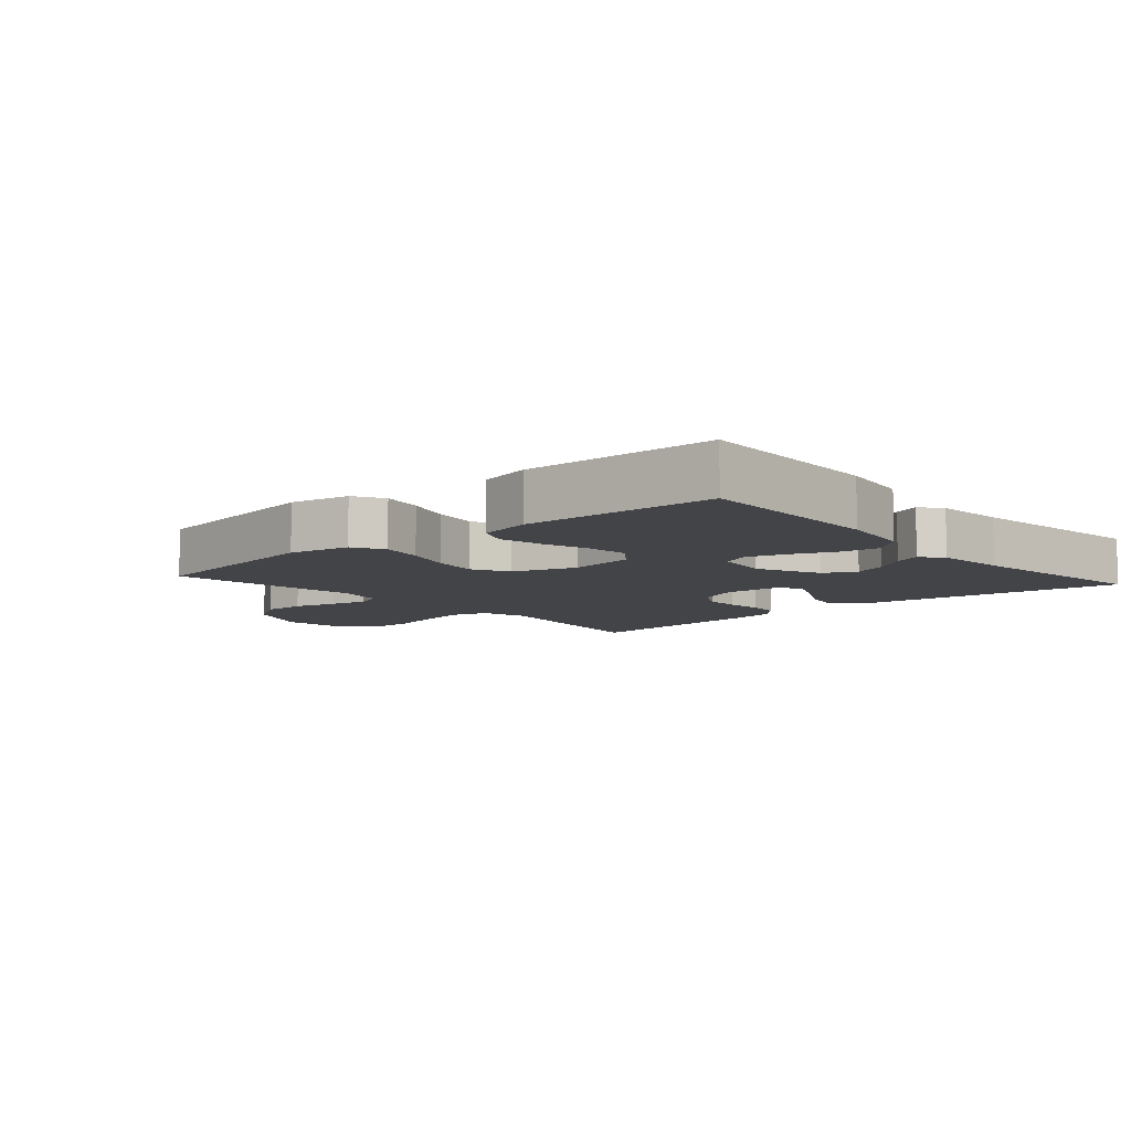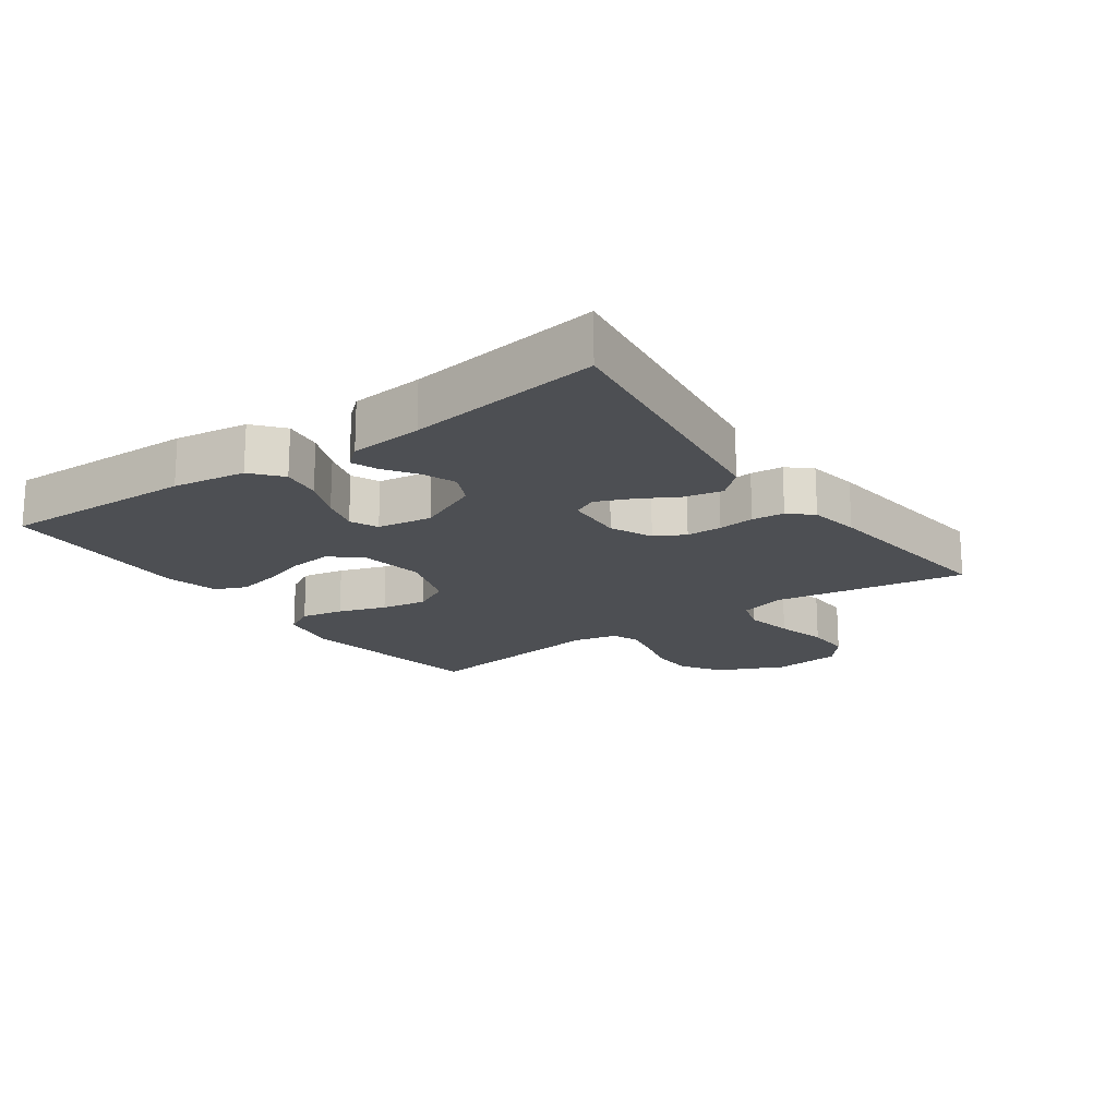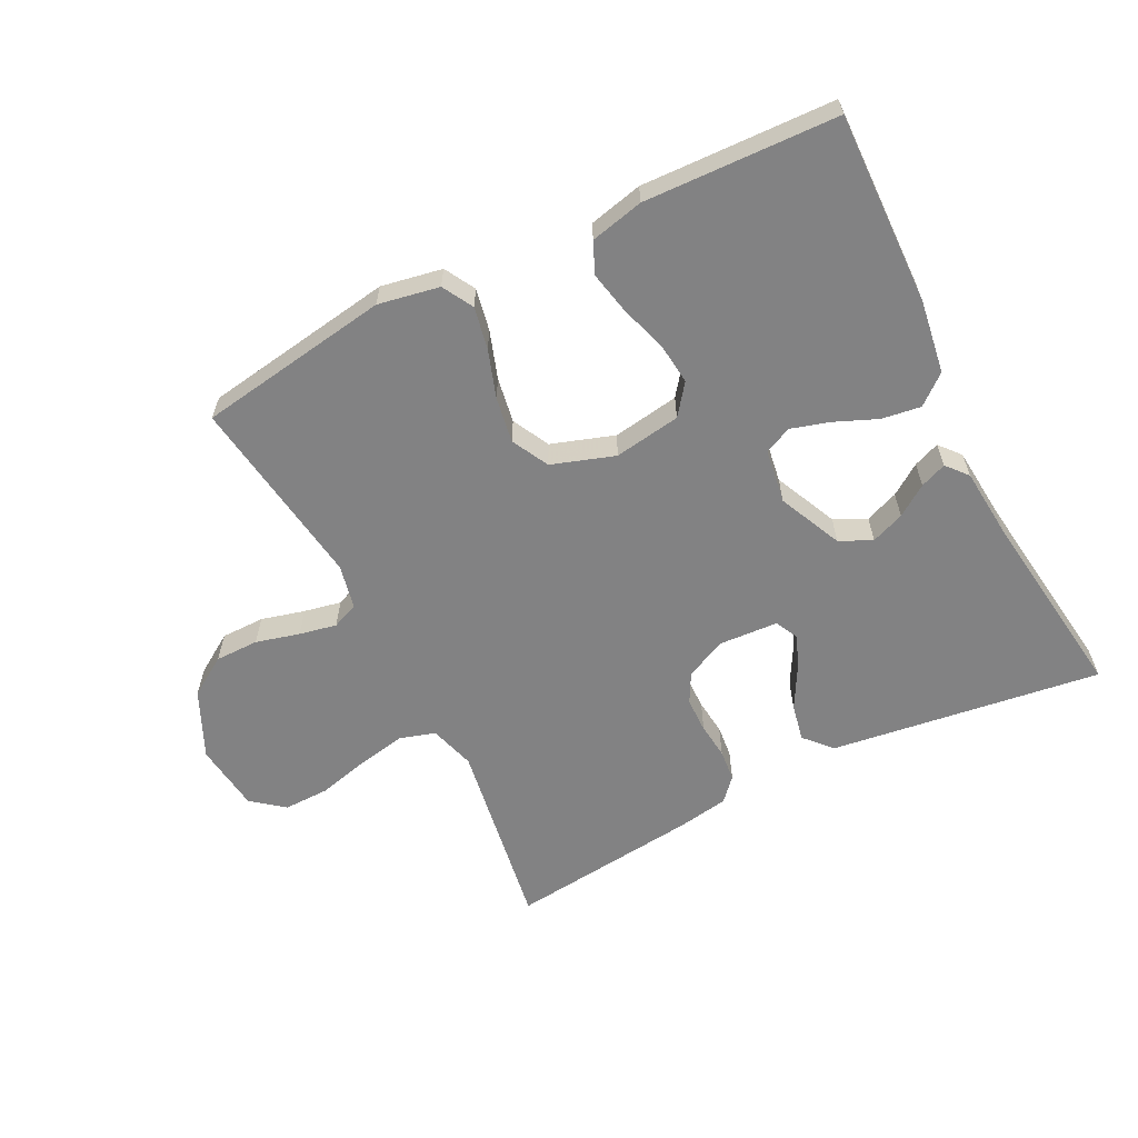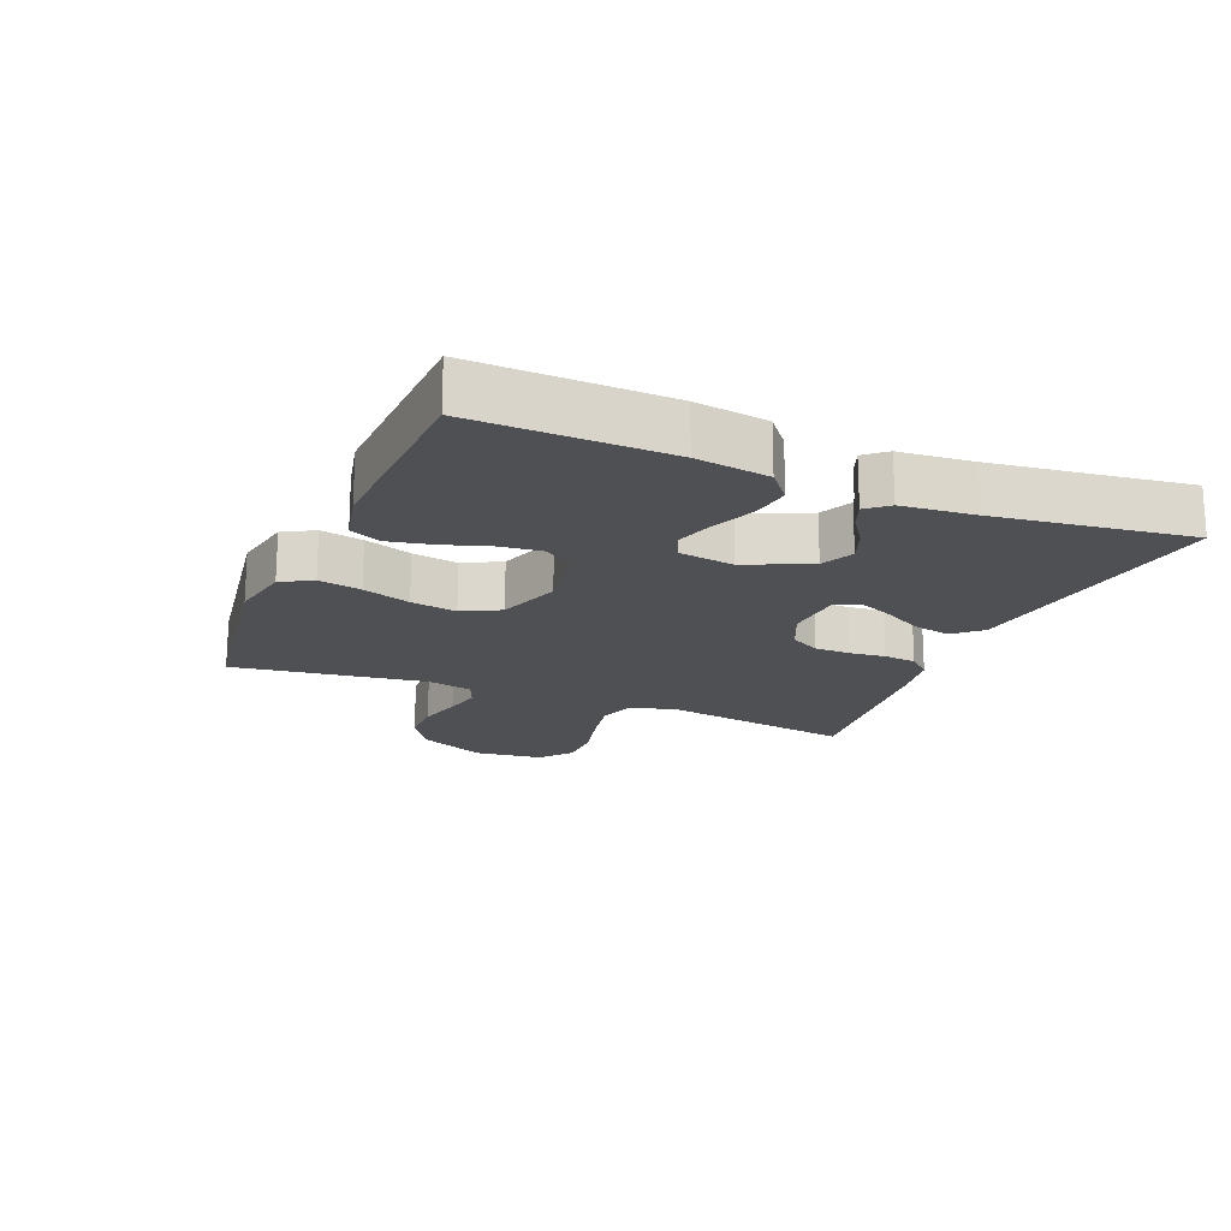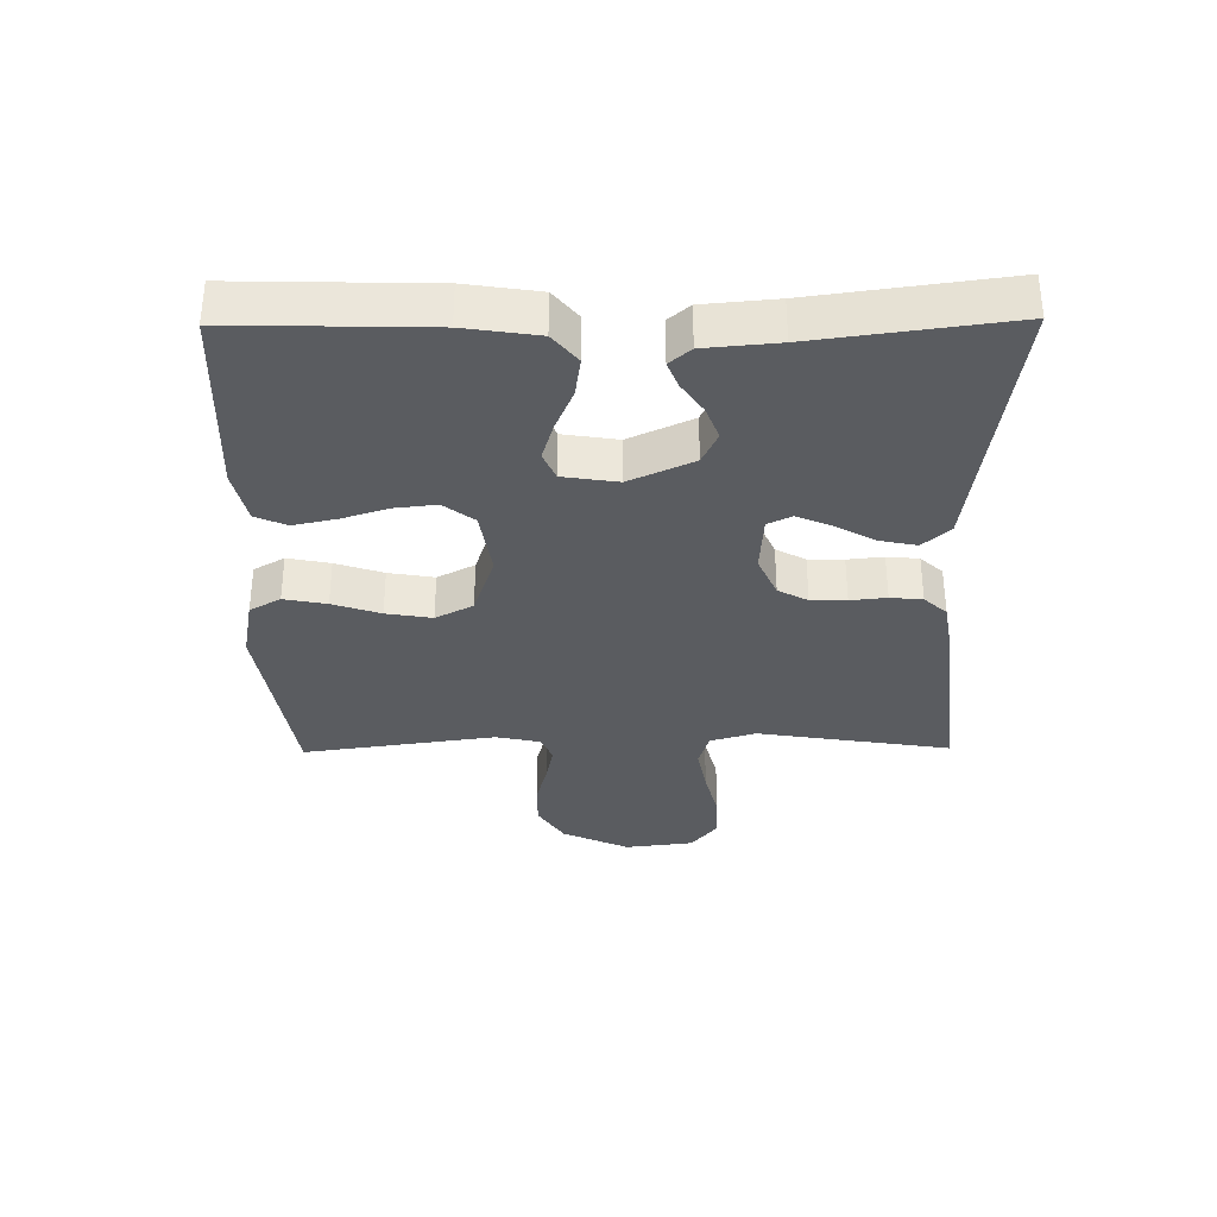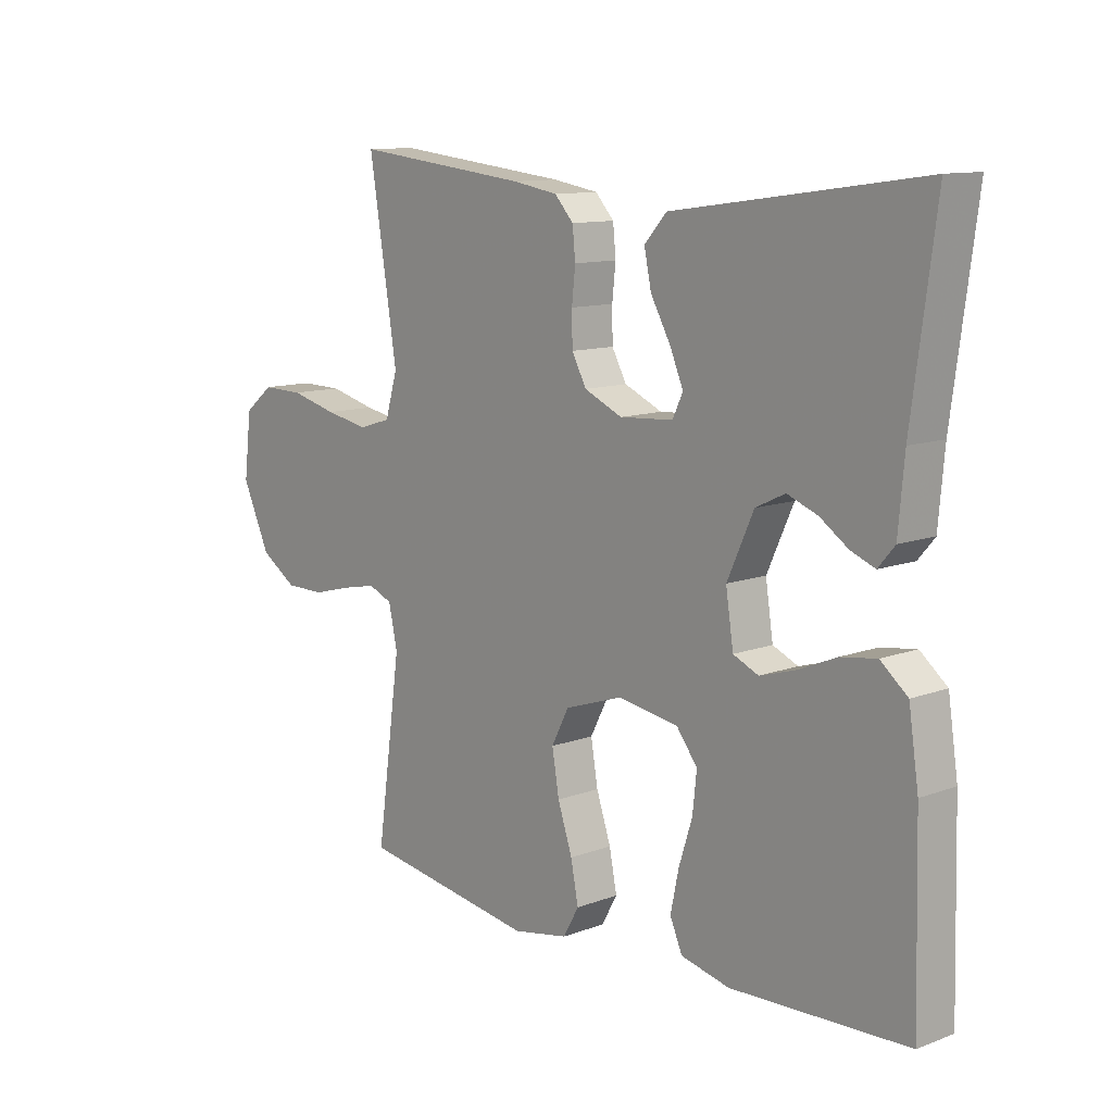
<metadata>
{"format":"obj","ext":"obj","renderer":"f3d","projection":"perspective","resolution":1024,"background":"white","views":[{"elev":-8.2,"azim":-138.7,"up":"+Y"},{"elev":-18.0,"azim":-54.4,"up":"+Y"},{"elev":-60.9,"azim":-153.1,"up":"+Y"},{"elev":-18.5,"azim":-112.5,"up":"+Y"},{"elev":-34.0,"azim":-89.3,"up":"+Y"},{"elev":11.4,"azim":-132.0,"up":"+Z"}]}
</metadata>
<code>
v -0.5 0.07 0.5
v -0.2 0.07 0.458
v -0.078 0.07 0.441
v -0.04 0.07 0.399
v -0.052 0.07 0.341
v -0.086 0.07 0.28
v -0.109 0.07 0.226
v -0.091 0.07 0.189
v 0 0.07 0.183
v 0.065 0.07 0.212
v 0.09 0.07 0.258
v 0.091 0.07 0.313
v 0.085 0.07 0.369
v 0.09 0.07 0.419
v 0.122 0.07 0.454
v 0.2 0.07 0.467
v 0.5 0.07 0.5
v 0.452 0.07 0.2
v 0.473 0.07 0.129
v 0.528 0.07 0.112
v 0.603 0.07 0.126
v 0.683 0.07 0.146
v 0.755 0.07 0.147
v 0.805 0.07 0.107
v 0.818 0.07 0
v 0.77 0.07 -0.104
v 0.708 0.07 -0.144
v 0.64 0.07 -0.144
v 0.572 0.07 -0.126
v 0.514 0.07 -0.114
v 0.473 0.07 -0.131
v 0.458 0.07 -0.2
v 0.5 0.07 -0.5
v 0.2 0.07 -0.546
v 0.105 0.07 -0.528
v 0.078 0.07 -0.48
v 0.091 0.07 -0.414
v 0.116 0.07 -0.34
v 0.128 0.07 -0.269
v 0.098 0.07 -0.211
v 0 0.07 -0.178
v -0.104 0.07 -0.194
v -0.14 0.07 -0.241
v -0.133 0.07 -0.306
v -0.11 0.07 -0.378
v -0.096 0.07 -0.445
v -0.117 0.07 -0.493
v -0.2 0.07 -0.512
v -0.5 0.07 -0.5
v -0.492 0.07 -0.2
v -0.475 0.07 -0.087
v -0.429 0.07 -0.049
v -0.368 0.07 -0.058
v -0.302 0.07 -0.086
v -0.242 0.07 -0.104
v -0.199 0.07 -0.085
v -0.186 0.07 0
v -0.231 0.07 0.099
v -0.281 0.07 0.123
v -0.333 0.07 0.103
v -0.381 0.07 0.07
v -0.422 0.07 0.054
v -0.45 0.07 0.087
v -0.46 0.07 0.2
v -0.5 0 0.5
v -0.2 0 0.458
v -0.078 0 0.441
v -0.04 0 0.399
v -0.052 0 0.341
v -0.086 0 0.28
v -0.109 0 0.226
v -0.091 0 0.189
v 0 0 0.183
v 0.065 0 0.212
v 0.09 0 0.258
v 0.091 0 0.313
v 0.085 0 0.369
v 0.09 0 0.419
v 0.122 0 0.454
v 0.2 0 0.467
v 0.5 0 0.5
v 0.452 0 0.2
v 0.473 0 0.129
v 0.528 0 0.112
v 0.603 0 0.126
v 0.683 0 0.146
v 0.755 0 0.147
v 0.805 0 0.107
v 0.818 0 0
v 0.77 0 -0.104
v 0.708 0 -0.144
v 0.64 0 -0.144
v 0.572 0 -0.126
v 0.514 0 -0.114
v 0.473 0 -0.131
v 0.458 0 -0.2
v 0.5 0 -0.5
v 0.2 0 -0.546
v 0.105 0 -0.528
v 0.078 0 -0.48
v 0.091 0 -0.414
v 0.116 0 -0.34
v 0.128 0 -0.269
v 0.098 0 -0.211
v 0 0 -0.178
v -0.104 0 -0.194
v -0.14 0 -0.241
v -0.133 0 -0.306
v -0.11 0 -0.378
v -0.096 0 -0.445
v -0.117 0 -0.493
v -0.2 0 -0.512
v -0.5 0 -0.5
v -0.492 0 -0.2
v -0.475 0 -0.087
v -0.429 0 -0.049
v -0.368 0 -0.058
v -0.302 0 -0.086
v -0.242 0 -0.104
v -0.199 0 -0.085
v -0.186 0 0
v -0.231 0 0.099
v -0.281 0 0.123
v -0.333 0 0.103
v -0.381 0 0.07
v -0.422 0 0.054
v -0.45 0 0.087
v -0.46 0 0.2
f 62 63 64
f 61 62 64
f 60 61 64
f 64 1 2
f 60 64 2
f 59 60 2
f 4 5 6
f 3 4 6
f 2 3 6
f 59 2 6
f 58 59 6
f 52 53 54
f 51 52 54
f 50 51 54
f 49 50 54
f 48 49 54
f 47 48 54
f 46 47 54
f 45 46 54
f 44 45 54
f 43 44 54 55
f 42 43 55 56
f 36 37 38
f 35 36 38
f 34 35 38
f 33 34 38
f 32 33 38
f 31 32 38 39
f 30 31 39 40
f 27 28 29
f 26 27 29
f 25 26 29
f 24 25 29
f 23 24 29
f 22 23 29
f 21 22 29
f 20 21 29 30
f 30 40 41
f 20 30 41
f 19 20 41
f 16 17 18
f 15 16 18
f 14 15 18
f 13 14 18
f 12 13 18
f 11 12 18 19
f 58 6 7
f 57 58 7 8
f 57 8 9
f 56 57 9
f 42 56 9
f 19 41 42
f 11 19 42
f 10 11 42
f 9 10 42
f 128 127 126
f 128 126 125
f 128 125 124
f 66 65 128
f 66 128 124
f 66 124 123
f 70 69 68
f 70 68 67
f 70 67 66
f 70 66 123
f 70 123 122
f 118 117 116
f 118 116 115
f 118 115 114
f 118 114 113
f 118 113 112
f 118 112 111
f 118 111 110
f 118 110 109
f 118 109 108
f 119 118 108 107
f 120 119 107 106
f 102 101 100
f 102 100 99
f 102 99 98
f 102 98 97
f 102 97 96
f 103 102 96 95
f 104 103 95 94
f 93 92 91
f 93 91 90
f 93 90 89
f 93 89 88
f 93 88 87
f 93 87 86
f 93 86 85
f 94 93 85 84
f 105 104 94
f 105 94 84
f 105 84 83
f 82 81 80
f 82 80 79
f 82 79 78
f 82 78 77
f 82 77 76
f 83 82 76 75
f 71 70 122
f 72 71 122 121
f 73 72 121
f 73 121 120
f 73 120 106
f 106 105 83
f 106 83 75
f 106 75 74
f 106 74 73
f 1 65 66 2
f 2 66 67 3
f 3 67 68 4
f 4 68 69 5
f 5 69 70 6
f 6 70 71 7
f 7 71 72 8
f 8 72 73 9
f 9 73 74 10
f 10 74 75 11
f 11 75 76 12
f 12 76 77 13
f 13 77 78 14
f 14 78 79 15
f 15 79 80 16
f 16 80 81 17
f 17 81 82 18
f 18 82 83 19
f 19 83 84 20
f 20 84 85 21
f 21 85 86 22
f 22 86 87 23
f 23 87 88 24
f 24 88 89 25
f 25 89 90 26
f 26 90 91 27
f 27 91 92 28
f 28 92 93 29
f 29 93 94 30
f 30 94 95 31
f 31 95 96 32
f 32 96 97 33
f 33 97 98 34
f 34 98 99 35
f 35 99 100 36
f 36 100 101 37
f 37 101 102 38
f 38 102 103 39
f 39 103 104 40
f 40 104 105 41
f 41 105 106 42
f 42 106 107 43
f 43 107 108 44
f 44 108 109 45
f 45 109 110 46
f 46 110 111 47
f 47 111 112 48
f 48 112 113 49
f 49 113 114 50
f 50 114 115 51
f 51 115 116 52
f 52 116 117 53
f 53 117 118 54
f 54 118 119 55
f 55 119 120 56
f 56 120 121 57
f 57 121 122 58
f 58 122 123 59
f 59 123 124 60
f 60 124 125 61
f 61 125 126 62
f 62 126 127 63
f 63 127 128 64
f 64 128 65 1

</code>
